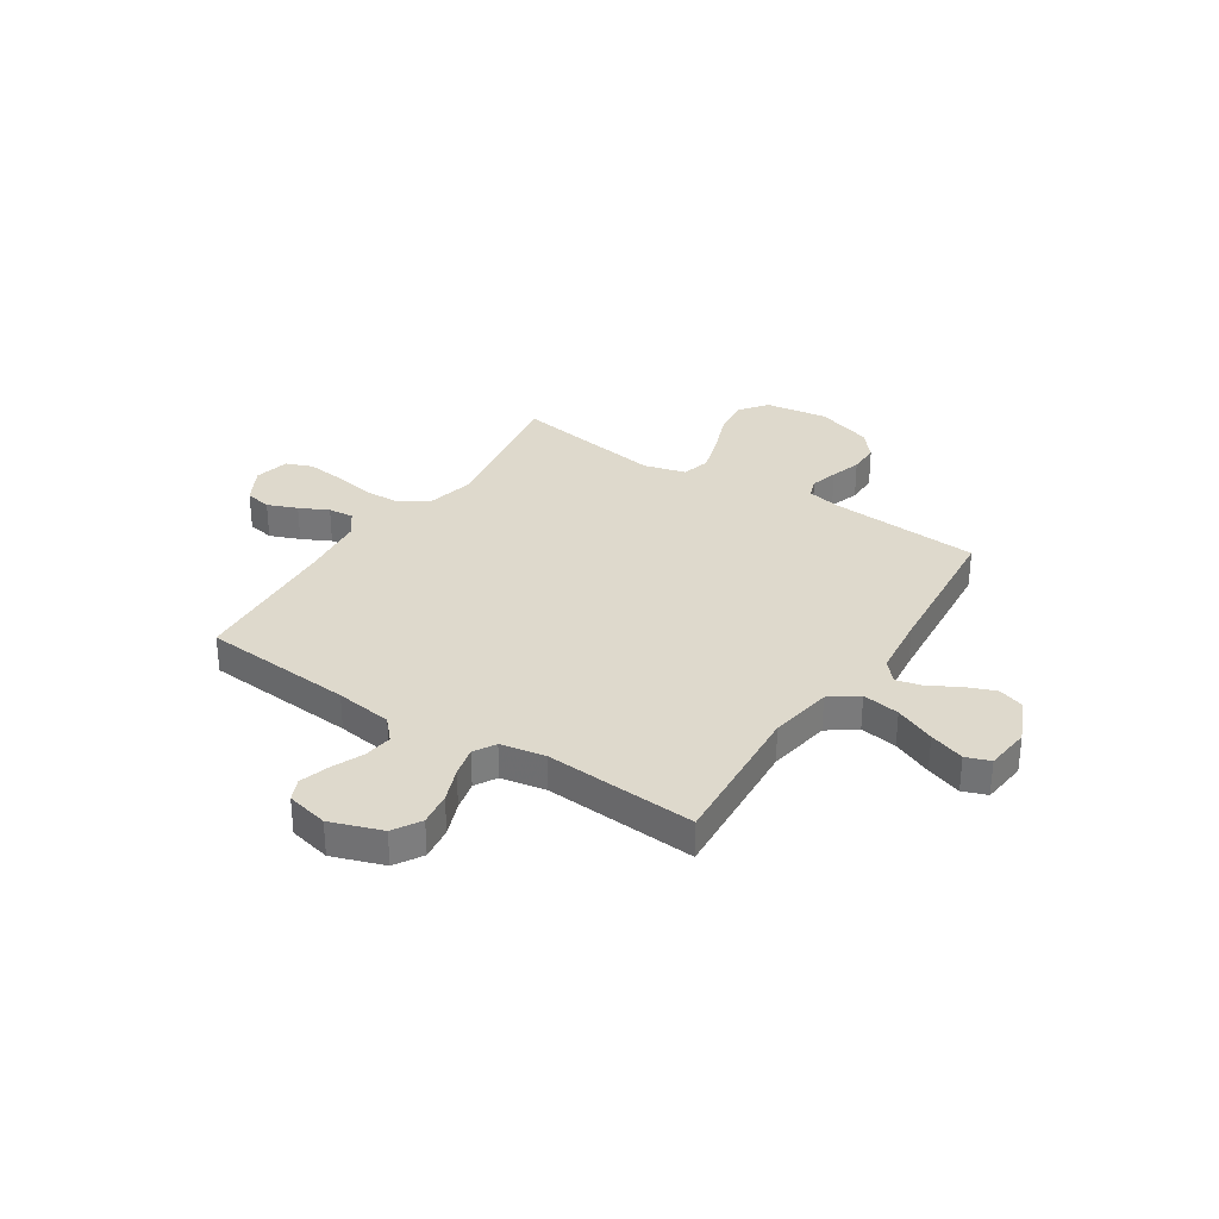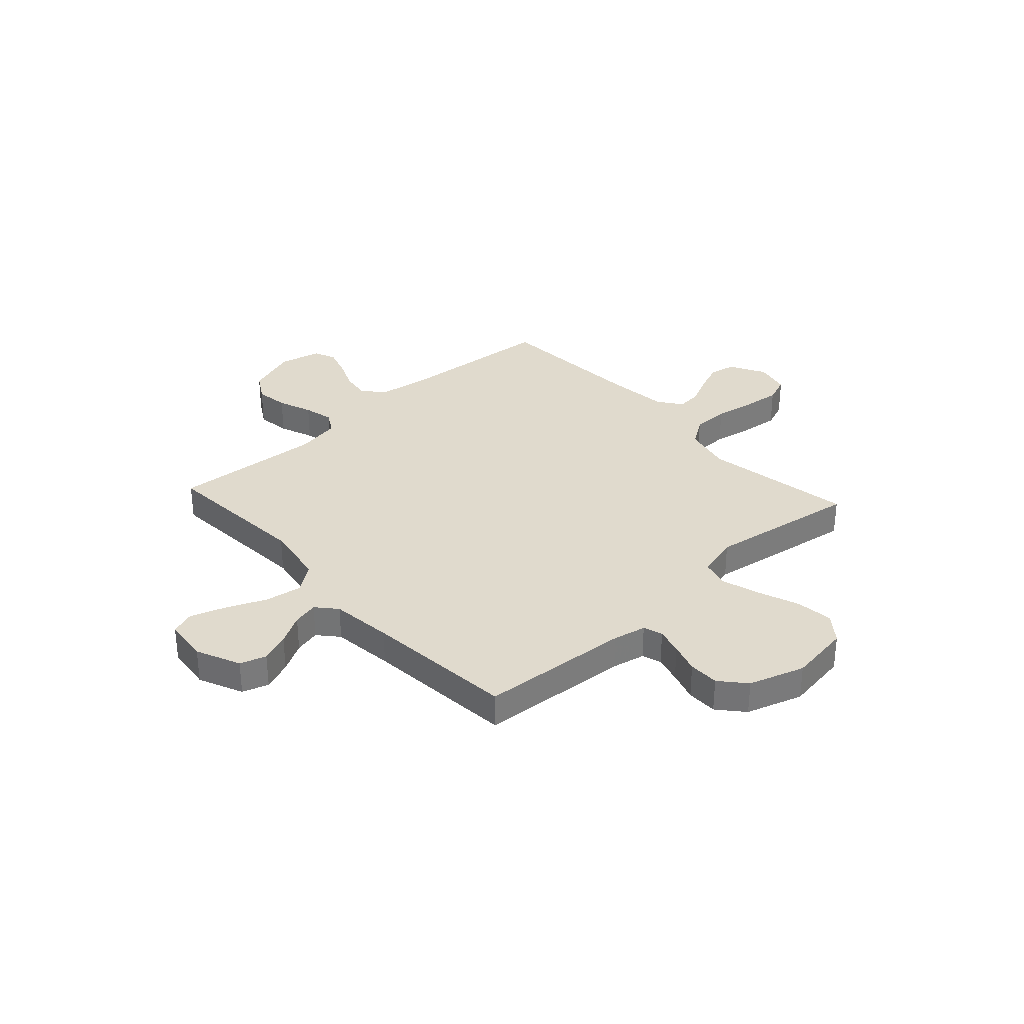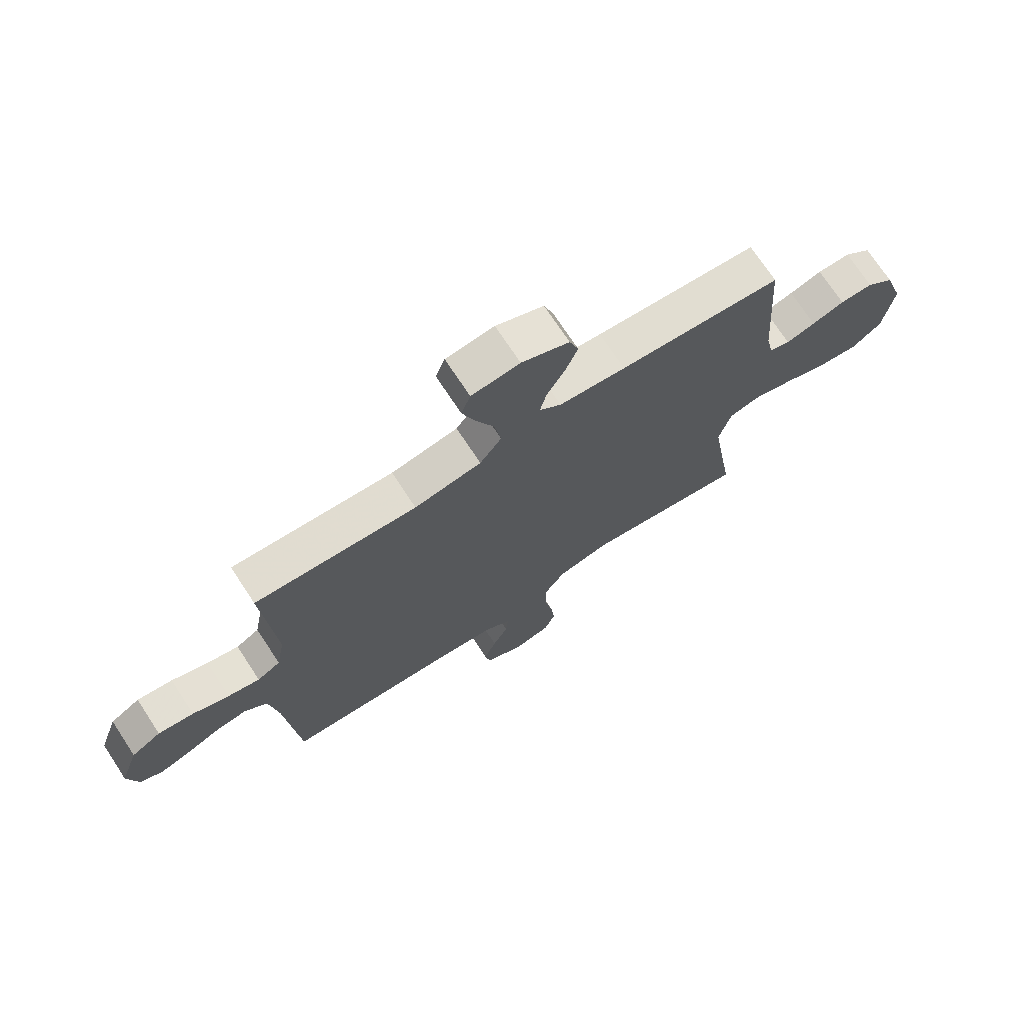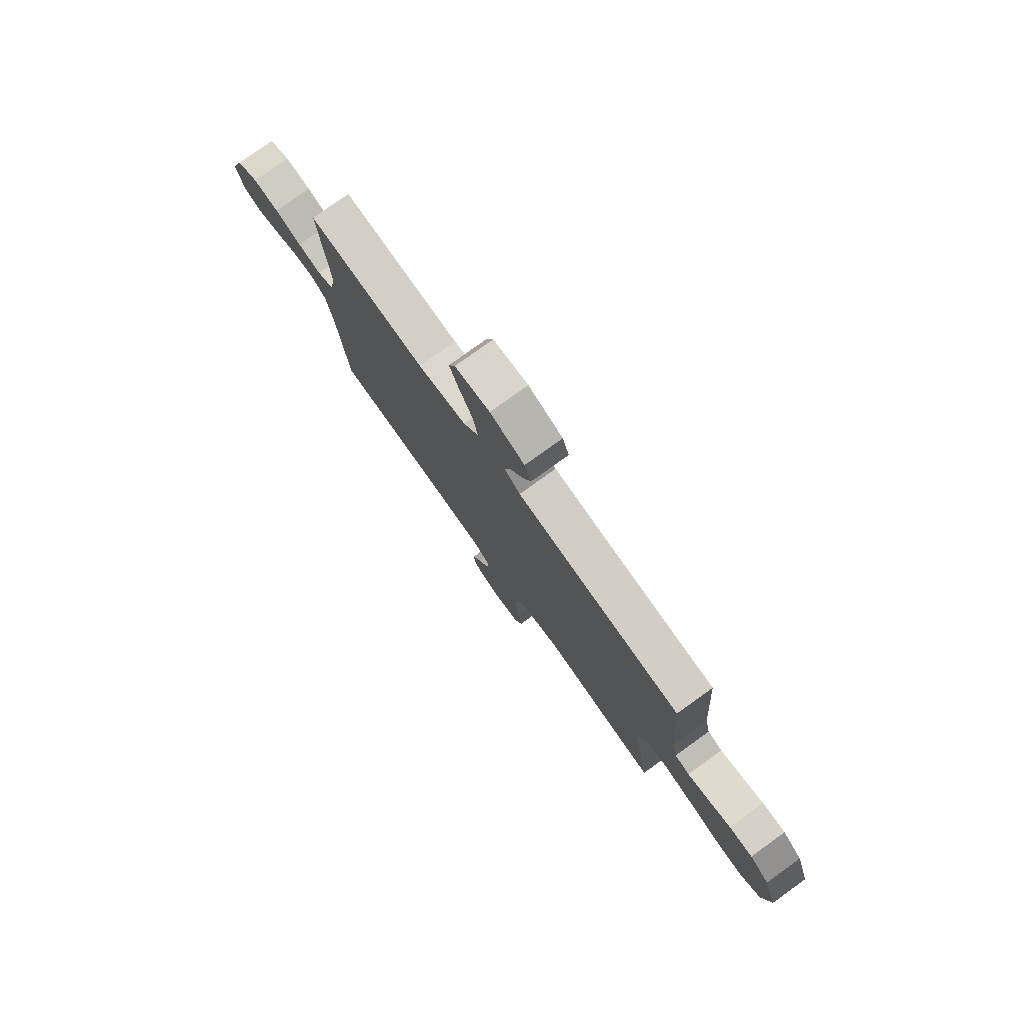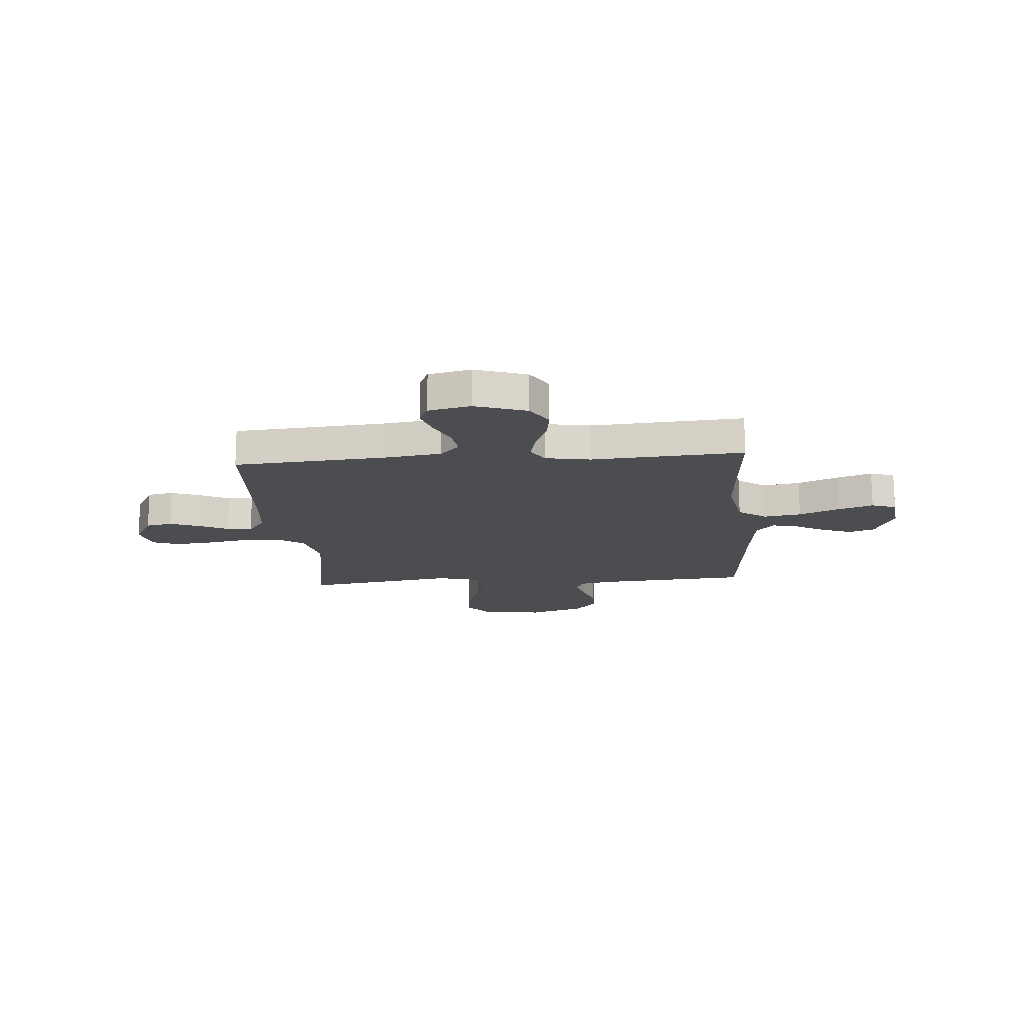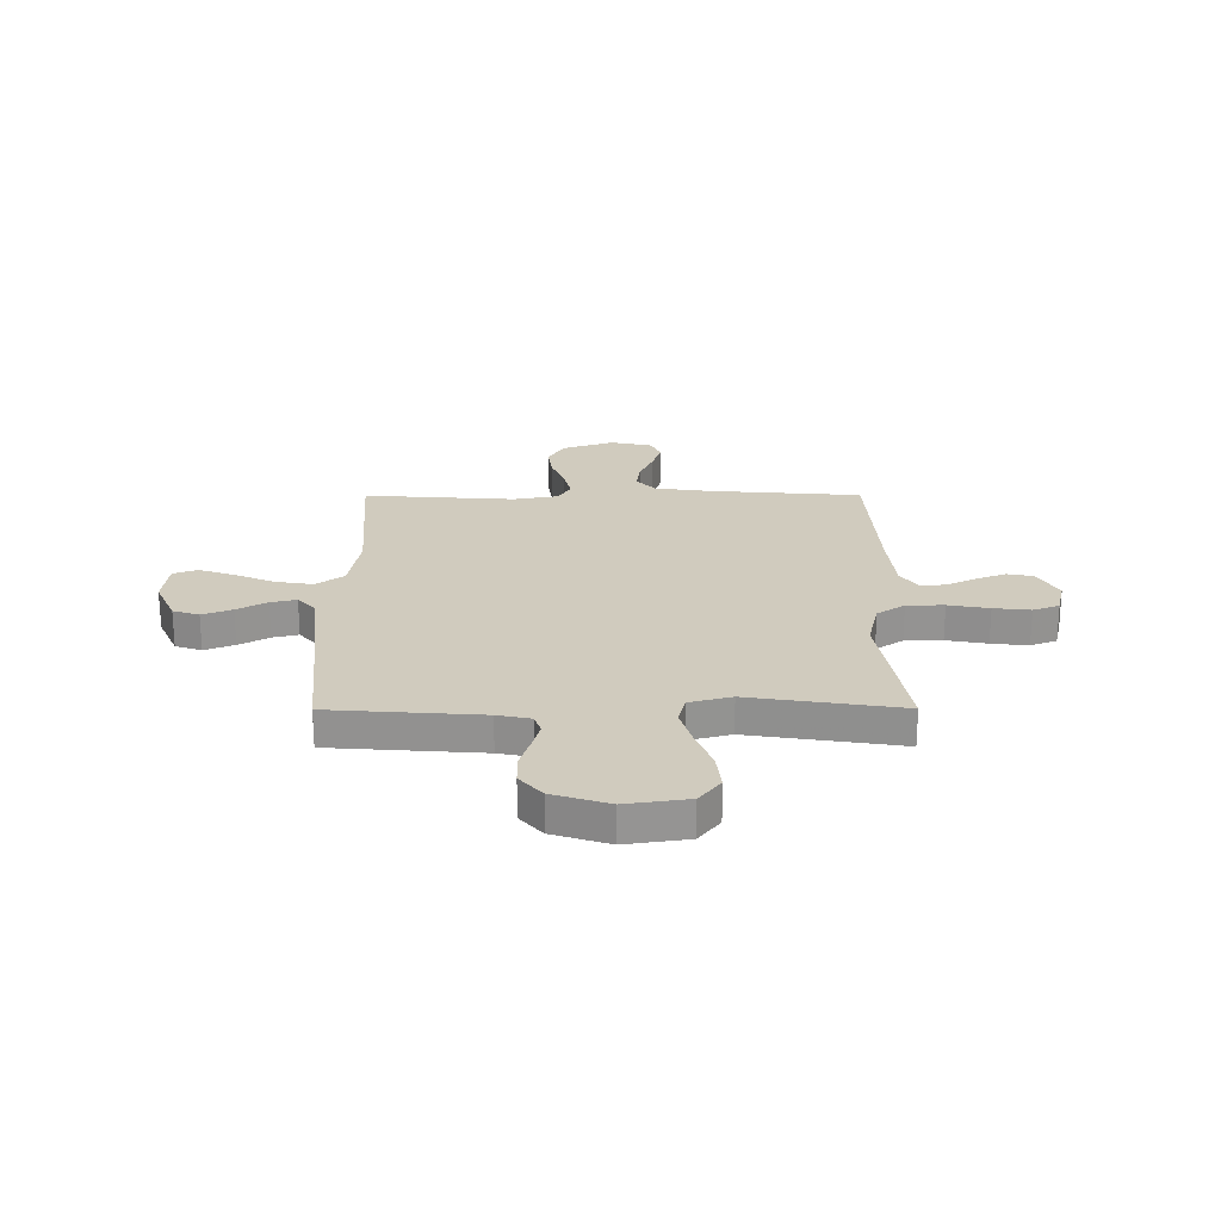
<metadata>
{"format":"obj","ext":"obj","renderer":"f3d","projection":"perspective","resolution":1024,"background":"white","views":[{"elev":32.1,"azim":-57.0,"up":"+Y"},{"elev":33.1,"azim":47.6,"up":"+Y"},{"elev":72.3,"azim":-33.3,"up":"+Z"},{"elev":78.8,"azim":54.3,"up":"+Z"},{"elev":-15.8,"azim":-85.4,"up":"+Y"},{"elev":23.3,"azim":89.8,"up":"+Y"}]}
</metadata>
<code>
v -0.5 0.07 -0.5
v -0.524 0.07 -0.2
v -0.54 0.07 -0.087
v -0.582 0.07 -0.049
v -0.639 0.07 -0.057
v -0.701 0.07 -0.084
v -0.759 0.07 -0.102
v -0.802 0.07 -0.083
v -0.821 0.07 0
v -0.786 0.07 0.102
v -0.731 0.07 0.135
v -0.665 0.07 0.126
v -0.597 0.07 0.1
v -0.538 0.07 0.086
v -0.495 0.07 0.111
v -0.479 0.07 0.2
v -0.5 0.07 0.5
v -0.2 0.07 0.479
v -0.076 0.07 0.5
v -0.036 0.07 0.555
v -0.048 0.07 0.629
v -0.082 0.07 0.708
v -0.106 0.07 0.778
v -0.089 0.07 0.826
v 0 0.07 0.836
v 0.088 0.07 0.797
v 0.105 0.07 0.745
v 0.082 0.07 0.686
v 0.049 0.07 0.627
v 0.037 0.07 0.576
v 0.077 0.07 0.541
v 0.2 0.07 0.527
v 0.5 0.07 0.5
v 0.522 0.07 0.2
v 0.536 0.07 0.134
v 0.574 0.07 0.121
v 0.628 0.07 0.136
v 0.688 0.07 0.155
v 0.749 0.07 0.155
v 0.8 0.07 0.111
v 0.836 0.07 0
v 0.818 0.07 -0.123
v 0.764 0.07 -0.165
v 0.689 0.07 -0.156
v 0.607 0.07 -0.125
v 0.531 0.07 -0.102
v 0.475 0.07 -0.117
v 0.453 0.07 -0.2
v 0.5 0.07 -0.5
v 0.2 0.07 -0.45
v 0.104 0.07 -0.472
v 0.067 0.07 -0.527
v 0.066 0.07 -0.601
v 0.081 0.07 -0.682
v 0.089 0.07 -0.755
v 0.069 0.07 -0.807
v 0 0.07 -0.823
v -0.071 0.07 -0.784
v -0.081 0.07 -0.732
v -0.058 0.07 -0.673
v -0.03 0.07 -0.616
v -0.025 0.07 -0.566
v -0.073 0.07 -0.531
v -0.2 0.07 -0.518
v -0.5 0 -0.5
v -0.524 0 -0.2
v -0.54 0 -0.087
v -0.582 0 -0.049
v -0.639 0 -0.057
v -0.701 0 -0.084
v -0.759 0 -0.102
v -0.802 0 -0.083
v -0.821 0 0
v -0.786 0 0.102
v -0.731 0 0.135
v -0.665 0 0.126
v -0.597 0 0.1
v -0.538 0 0.086
v -0.495 0 0.111
v -0.479 0 0.2
v -0.5 0 0.5
v -0.2 0 0.479
v -0.076 0 0.5
v -0.036 0 0.555
v -0.048 0 0.629
v -0.082 0 0.708
v -0.106 0 0.778
v -0.089 0 0.826
v 0 0 0.836
v 0.088 0 0.797
v 0.105 0 0.745
v 0.082 0 0.686
v 0.049 0 0.627
v 0.037 0 0.576
v 0.077 0 0.541
v 0.2 0 0.527
v 0.5 0 0.5
v 0.522 0 0.2
v 0.536 0 0.134
v 0.574 0 0.121
v 0.628 0 0.136
v 0.688 0 0.155
v 0.749 0 0.155
v 0.8 0 0.111
v 0.836 0 0
v 0.818 0 -0.123
v 0.764 0 -0.165
v 0.689 0 -0.156
v 0.607 0 -0.125
v 0.531 0 -0.102
v 0.475 0 -0.117
v 0.453 0 -0.2
v 0.5 0 -0.5
v 0.2 0 -0.45
v 0.104 0 -0.472
v 0.067 0 -0.527
v 0.066 0 -0.601
v 0.081 0 -0.682
v 0.089 0 -0.755
v 0.069 0 -0.807
v 0 0 -0.823
v -0.071 0 -0.784
v -0.081 0 -0.732
v -0.058 0 -0.673
v -0.03 0 -0.616
v -0.025 0 -0.566
v -0.073 0 -0.531
v -0.2 0 -0.518
f 59 60 61
f 58 59 61
f 57 58 61
f 56 57 61
f 55 56 61
f 54 55 61
f 53 54 61
f 52 53 61 62
f 51 52 62 63
f 48 49 50
f 47 48 50 51
f 43 44 45
f 42 43 45
f 41 42 45
f 40 41 45
f 39 40 45
f 38 39 45
f 37 38 45
f 36 37 45 46
f 35 36 46 47
f 32 33 34
f 51 63 64
f 47 51 64
f 35 47 64
f 34 35 64
f 32 34 64
f 31 32 64
f 27 28 29
f 26 27 29
f 25 26 29
f 24 25 29
f 23 24 29
f 22 23 29
f 21 22 29
f 16 17 18
f 15 16 18 19
f 11 12 13
f 10 11 13
f 9 10 13
f 8 9 13
f 7 8 13
f 6 7 13
f 5 6 13
f 4 5 13 14
f 3 4 14 15
f 64 1 2
f 31 64 2
f 30 31 2
f 20 21 29 30
f 19 20 30 2
f 2 3 15 19
f 125 124 123
f 125 123 122
f 125 122 121
f 125 121 120
f 125 120 119
f 125 119 118
f 125 118 117
f 126 125 117 116
f 127 126 116 115
f 114 113 112
f 115 114 112 111
f 109 108 107
f 109 107 106
f 109 106 105
f 109 105 104
f 109 104 103
f 109 103 102
f 109 102 101
f 110 109 101 100
f 111 110 100 99
f 98 97 96
f 128 127 115
f 128 115 111
f 128 111 99
f 128 99 98
f 128 98 96
f 128 96 95
f 93 92 91
f 93 91 90
f 93 90 89
f 93 89 88
f 93 88 87
f 93 87 86
f 93 86 85
f 82 81 80
f 83 82 80 79
f 77 76 75
f 77 75 74
f 77 74 73
f 77 73 72
f 77 72 71
f 77 71 70
f 77 70 69
f 78 77 69 68
f 79 78 68 67
f 66 65 128
f 66 128 95
f 66 95 94
f 94 93 85 84
f 66 94 84 83
f 83 79 67 66
f 1 65 66 2
f 2 66 67 3
f 3 67 68 4
f 4 68 69 5
f 5 69 70 6
f 6 70 71 7
f 7 71 72 8
f 8 72 73 9
f 9 73 74 10
f 10 74 75 11
f 11 75 76 12
f 12 76 77 13
f 13 77 78 14
f 14 78 79 15
f 15 79 80 16
f 16 80 81 17
f 17 81 82 18
f 18 82 83 19
f 19 83 84 20
f 20 84 85 21
f 21 85 86 22
f 22 86 87 23
f 23 87 88 24
f 24 88 89 25
f 25 89 90 26
f 26 90 91 27
f 27 91 92 28
f 28 92 93 29
f 29 93 94 30
f 30 94 95 31
f 31 95 96 32
f 32 96 97 33
f 33 97 98 34
f 34 98 99 35
f 35 99 100 36
f 36 100 101 37
f 37 101 102 38
f 38 102 103 39
f 39 103 104 40
f 40 104 105 41
f 41 105 106 42
f 42 106 107 43
f 43 107 108 44
f 44 108 109 45
f 45 109 110 46
f 46 110 111 47
f 47 111 112 48
f 48 112 113 49
f 49 113 114 50
f 50 114 115 51
f 51 115 116 52
f 52 116 117 53
f 53 117 118 54
f 54 118 119 55
f 55 119 120 56
f 56 120 121 57
f 57 121 122 58
f 58 122 123 59
f 59 123 124 60
f 60 124 125 61
f 61 125 126 62
f 62 126 127 63
f 63 127 128 64
f 64 128 65 1

</code>
